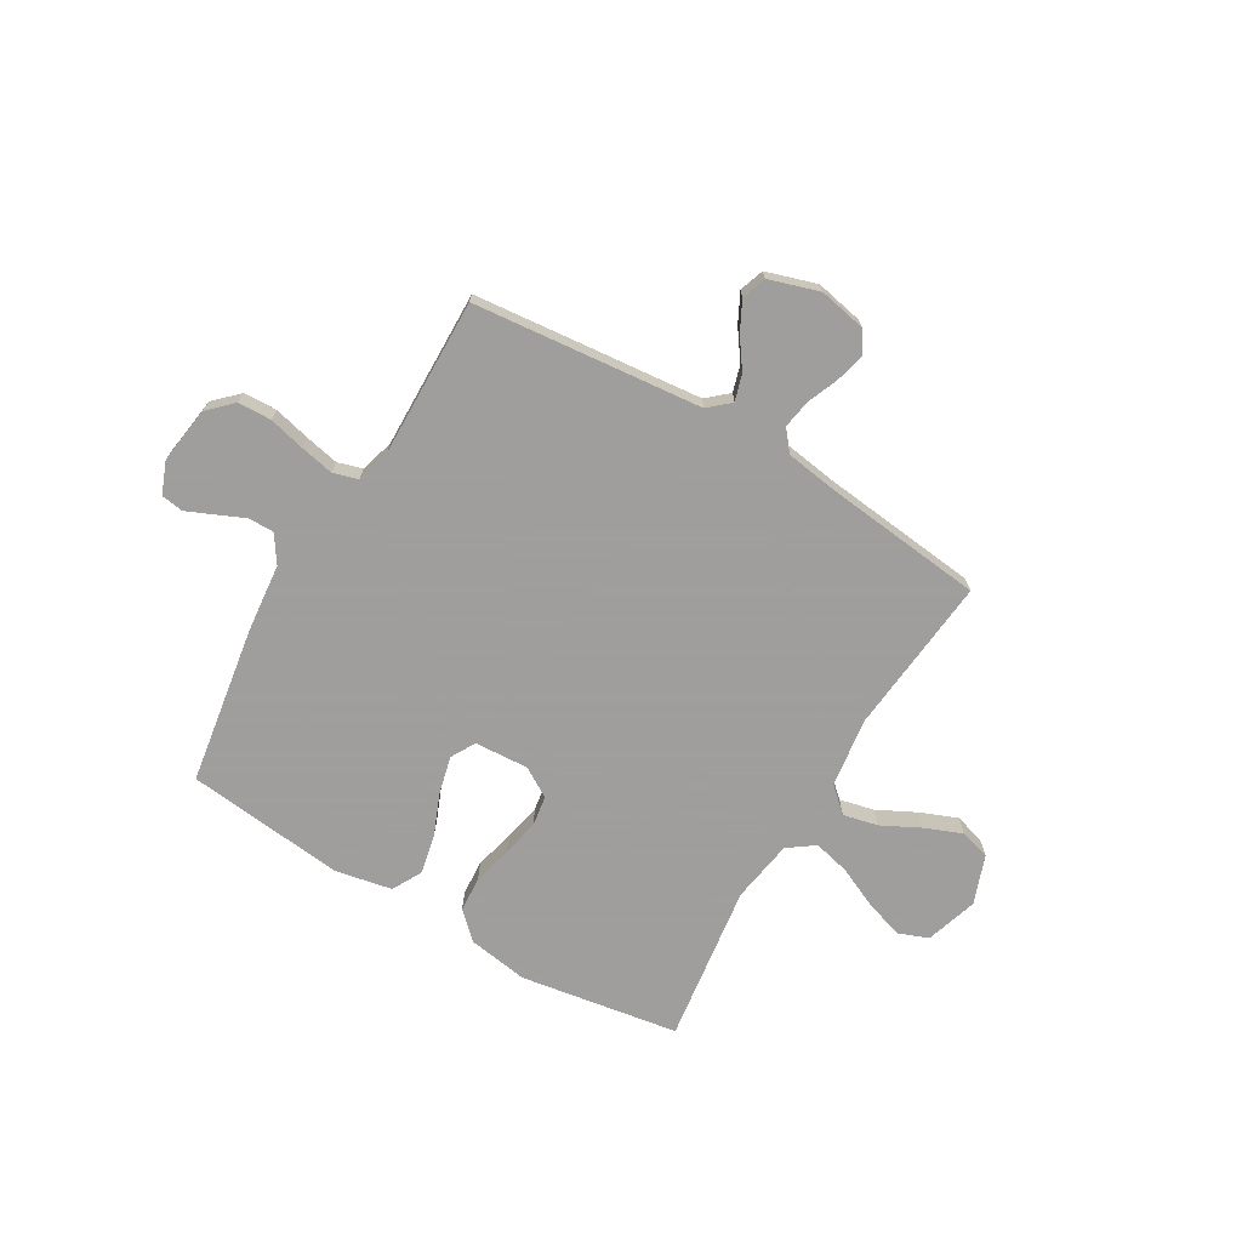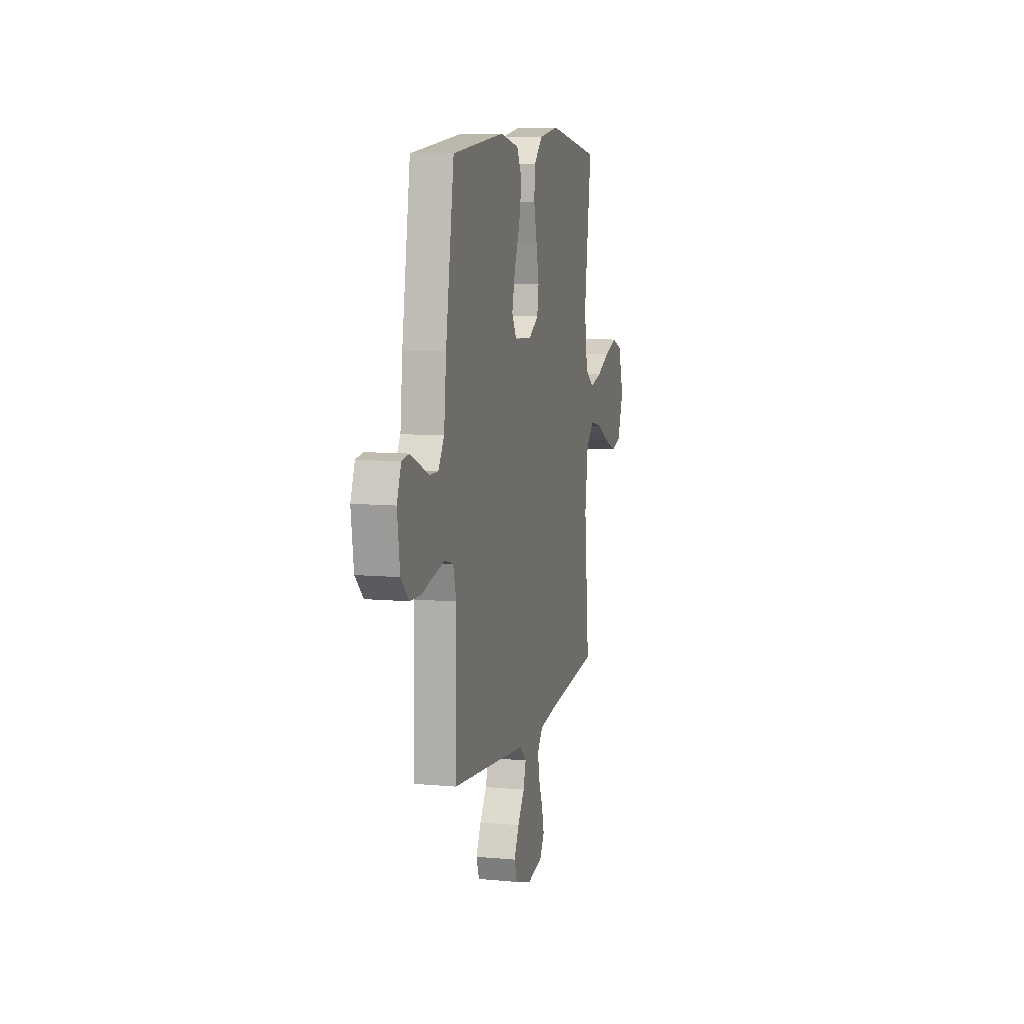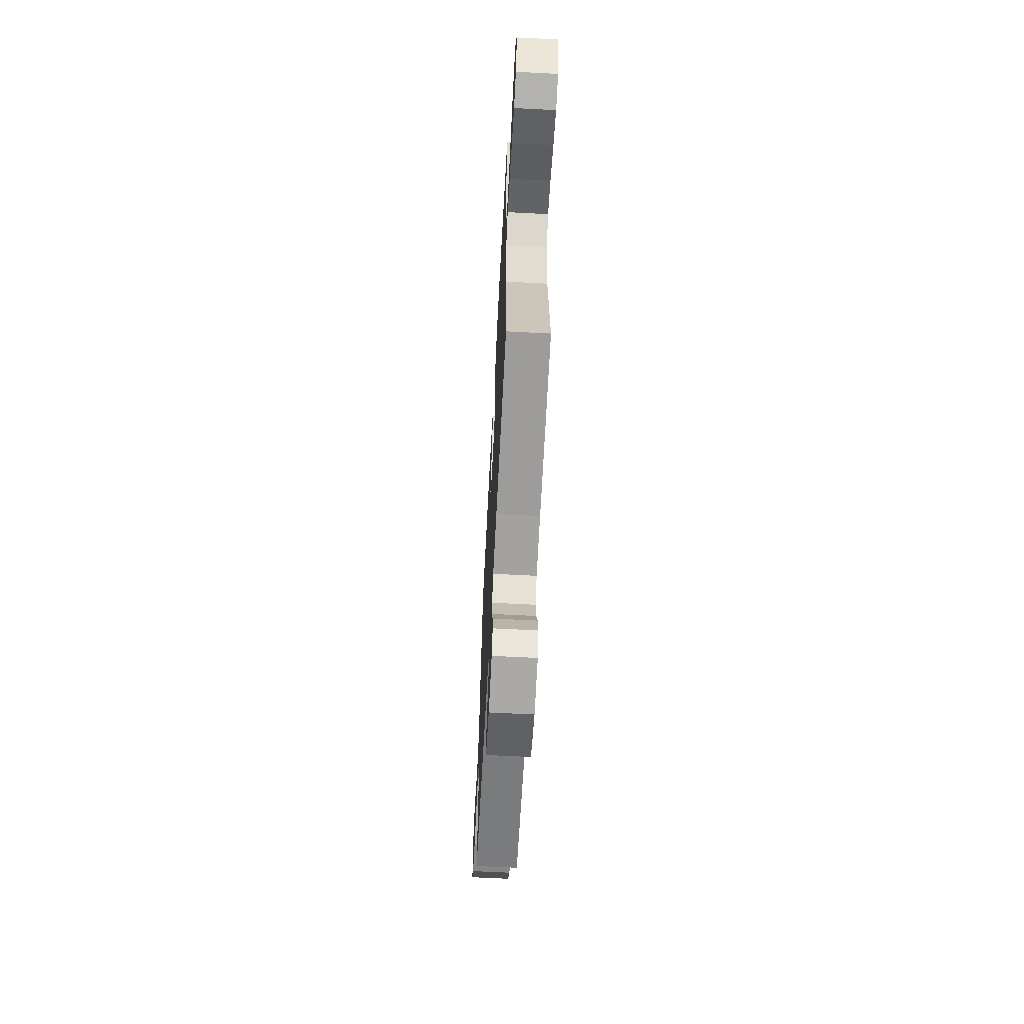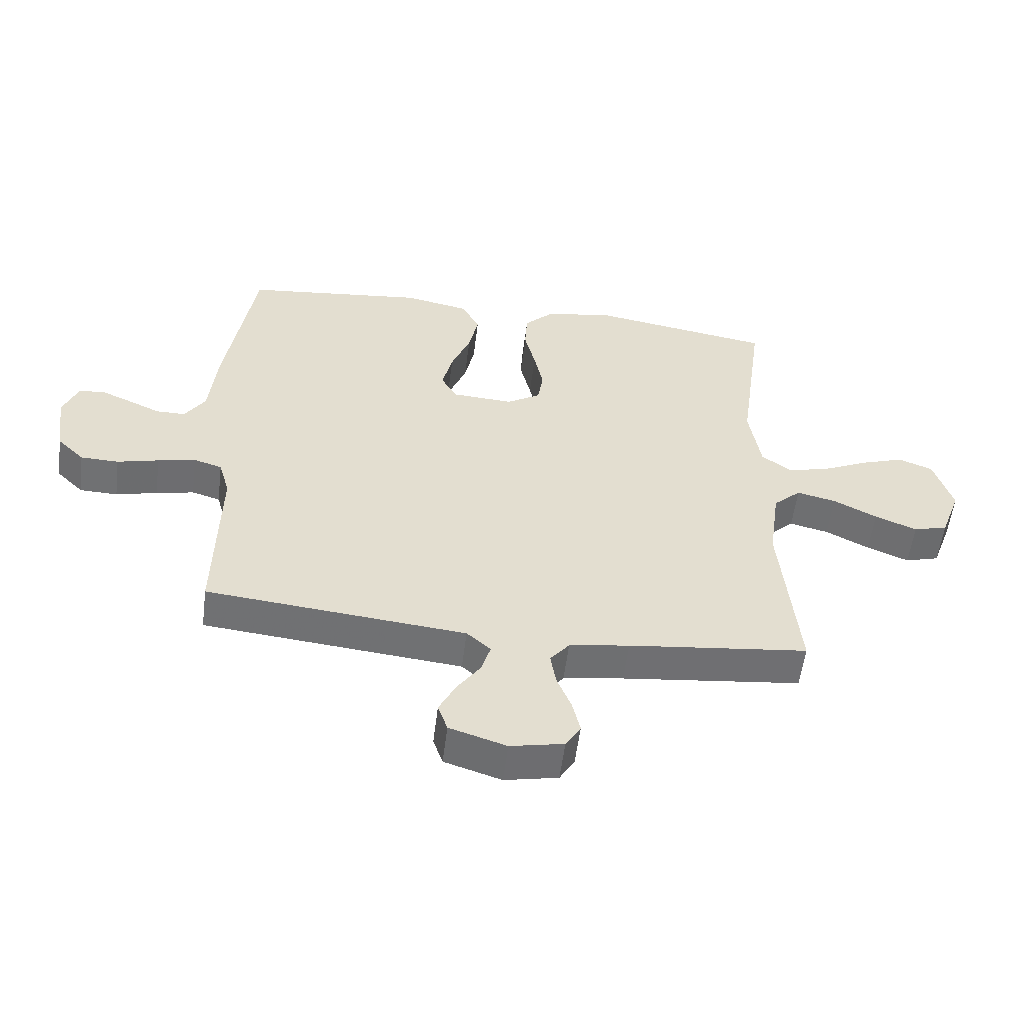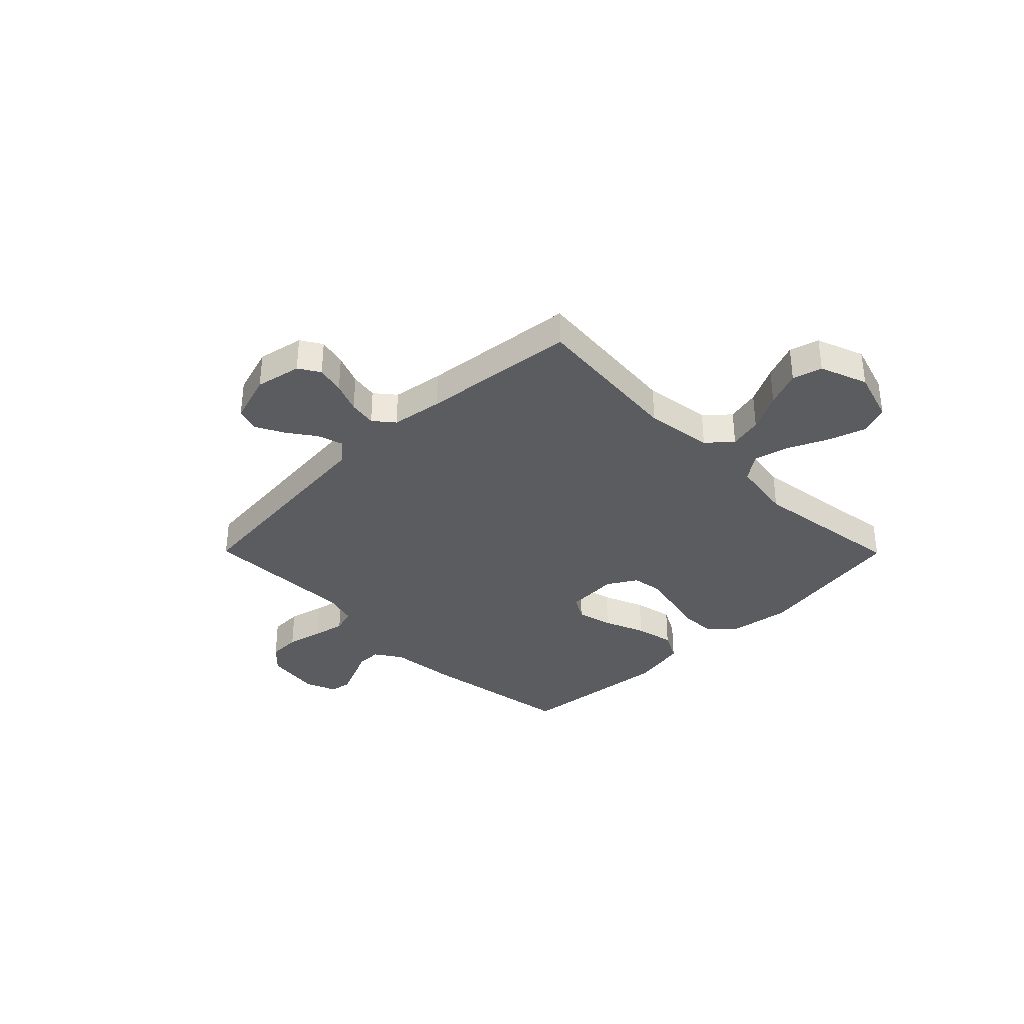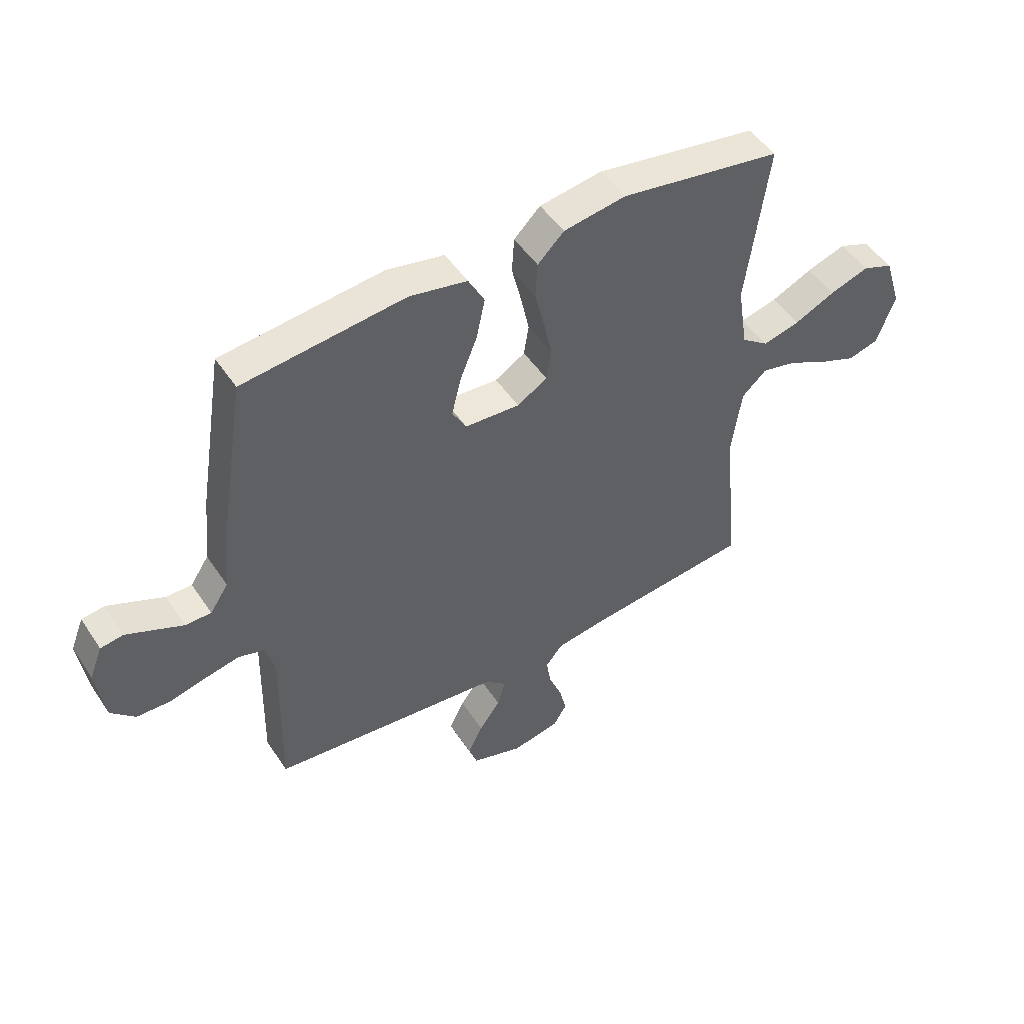
<metadata>
{"format":"obj","ext":"obj","renderer":"f3d","projection":"perspective","resolution":1024,"background":"white","views":[{"elev":-71.1,"azim":149.5,"up":"+Y"},{"elev":8.7,"azim":104.0,"up":"+Z"},{"elev":-64.0,"azim":-93.0,"up":"+Z"},{"elev":-55.1,"azim":172.9,"up":"+Z"},{"elev":-35.0,"azim":-135.3,"up":"+Y"},{"elev":49.0,"azim":147.7,"up":"+Z"}]}
</metadata>
<code>
v 0.5 0.07 0.5
v 0.548 0.07 0.2
v 0.561 0.07 0.072
v 0.595 0.07 0.021
v 0.643 0.07 0.021
v 0.697 0.07 0.045
v 0.748 0.07 0.067
v 0.79 0.07 0.061
v 0.814 0.07 0
v 0.799 0.07 -0.107
v 0.754 0.07 -0.151
v 0.691 0.07 -0.153
v 0.622 0.07 -0.136
v 0.559 0.07 -0.123
v 0.512 0.07 -0.137
v 0.494 0.07 -0.2
v 0.5 0.07 -0.5
v 0.2 0.07 -0.53
v 0.069 0.07 -0.543
v 0.029 0.07 -0.578
v 0.044 0.07 -0.628
v 0.083 0.07 -0.683
v 0.111 0.07 -0.738
v 0.095 0.07 -0.784
v 0 0.07 -0.814
v -0.089 0.07 -0.796
v -0.114 0.07 -0.755
v -0.101 0.07 -0.7
v -0.077 0.07 -0.641
v -0.068 0.07 -0.587
v -0.1 0.07 -0.548
v -0.2 0.07 -0.533
v -0.5 0.07 -0.5
v -0.471 0.07 -0.2
v -0.489 0.07 -0.07
v -0.535 0.07 -0.028
v -0.6 0.07 -0.043
v -0.673 0.07 -0.08
v -0.743 0.07 -0.108
v -0.8 0.07 -0.092
v -0.834 0.07 0
v -0.803 0.07 0.099
v -0.746 0.07 0.121
v -0.673 0.07 0.097
v -0.597 0.07 0.062
v -0.528 0.07 0.045
v -0.478 0.07 0.081
v -0.459 0.07 0.2
v -0.5 0.07 0.5
v -0.2 0.07 0.548
v -0.085 0.07 0.53
v -0.036 0.07 0.482
v -0.032 0.07 0.416
v -0.05 0.07 0.342
v -0.065 0.07 0.271
v -0.056 0.07 0.214
v 0 0.07 0.18
v 0.102 0.07 0.186
v 0.128 0.07 0.232
v 0.111 0.07 0.302
v 0.079 0.07 0.381
v 0.063 0.07 0.456
v 0.093 0.07 0.512
v 0.2 0.07 0.533
v 0.5 0 0.5
v 0.548 0 0.2
v 0.561 0 0.072
v 0.595 0 0.021
v 0.643 0 0.021
v 0.697 0 0.045
v 0.748 0 0.067
v 0.79 0 0.061
v 0.814 0 0
v 0.799 0 -0.107
v 0.754 0 -0.151
v 0.691 0 -0.153
v 0.622 0 -0.136
v 0.559 0 -0.123
v 0.512 0 -0.137
v 0.494 0 -0.2
v 0.5 0 -0.5
v 0.2 0 -0.53
v 0.069 0 -0.543
v 0.029 0 -0.578
v 0.044 0 -0.628
v 0.083 0 -0.683
v 0.111 0 -0.738
v 0.095 0 -0.784
v 0 0 -0.814
v -0.089 0 -0.796
v -0.114 0 -0.755
v -0.101 0 -0.7
v -0.077 0 -0.641
v -0.068 0 -0.587
v -0.1 0 -0.548
v -0.2 0 -0.533
v -0.5 0 -0.5
v -0.471 0 -0.2
v -0.489 0 -0.07
v -0.535 0 -0.028
v -0.6 0 -0.043
v -0.673 0 -0.08
v -0.743 0 -0.108
v -0.8 0 -0.092
v -0.834 0 0
v -0.803 0 0.099
v -0.746 0 0.121
v -0.673 0 0.097
v -0.597 0 0.062
v -0.528 0 0.045
v -0.478 0 0.081
v -0.459 0 0.2
v -0.5 0 0.5
v -0.2 0 0.548
v -0.085 0 0.53
v -0.036 0 0.482
v -0.032 0 0.416
v -0.05 0 0.342
v -0.065 0 0.271
v -0.056 0 0.214
v 0 0 0.18
v 0.102 0 0.186
v 0.128 0 0.232
v 0.111 0 0.302
v 0.079 0 0.381
v 0.063 0 0.456
v 0.093 0 0.512
v 0.2 0 0.533
f 60 61 62 63
f 59 60 63 64
f 51 52 53 54
f 51 54 55
f 48 49 50 51
f 47 48 51 55
f 46 47 55 56
f 42 43 44 45
f 42 45 46
f 41 42 46
f 40 41 46
f 37 38 39 40
f 37 40 46 56
f 32 33 34
f 31 32 34 35
f 30 31 35
f 26 27 28 29
f 26 29 30
f 25 26 30
f 24 25 30
f 21 22 23 24
f 21 24 30 35
f 16 17 18 19
f 15 16 19
f 15 19 20
f 10 11 12 13
f 10 13 14
f 9 10 14
f 8 9 14 15
f 5 6 7 8
f 64 1 2 3
f 59 64 3 4
f 36 37 56 57
f 35 36 57 58
f 20 21 35
f 15 20 35 58
f 5 8 15
f 4 5 15
f 4 15 58 59
f 127 126 125 124
f 128 127 124 123
f 118 117 116 115
f 119 118 115
f 115 114 113 112
f 119 115 112 111
f 120 119 111 110
f 109 108 107 106
f 110 109 106
f 110 106 105
f 110 105 104
f 104 103 102 101
f 120 110 104 101
f 98 97 96
f 99 98 96 95
f 99 95 94
f 93 92 91 90
f 94 93 90
f 94 90 89
f 94 89 88
f 88 87 86 85
f 99 94 88 85
f 83 82 81 80
f 83 80 79
f 84 83 79
f 77 76 75 74
f 78 77 74
f 78 74 73
f 79 78 73 72
f 72 71 70 69
f 67 66 65 128
f 68 67 128 123
f 121 120 101 100
f 122 121 100 99
f 99 85 84
f 122 99 84 79
f 79 72 69
f 79 69 68
f 123 122 79 68
f 1 65 66 2
f 2 66 67 3
f 3 67 68 4
f 4 68 69 5
f 5 69 70 6
f 6 70 71 7
f 7 71 72 8
f 8 72 73 9
f 9 73 74 10
f 10 74 75 11
f 11 75 76 12
f 12 76 77 13
f 13 77 78 14
f 14 78 79 15
f 15 79 80 16
f 16 80 81 17
f 17 81 82 18
f 18 82 83 19
f 19 83 84 20
f 20 84 85 21
f 21 85 86 22
f 22 86 87 23
f 23 87 88 24
f 24 88 89 25
f 25 89 90 26
f 26 90 91 27
f 27 91 92 28
f 28 92 93 29
f 29 93 94 30
f 30 94 95 31
f 31 95 96 32
f 32 96 97 33
f 33 97 98 34
f 34 98 99 35
f 35 99 100 36
f 36 100 101 37
f 37 101 102 38
f 38 102 103 39
f 39 103 104 40
f 40 104 105 41
f 41 105 106 42
f 42 106 107 43
f 43 107 108 44
f 44 108 109 45
f 45 109 110 46
f 46 110 111 47
f 47 111 112 48
f 48 112 113 49
f 49 113 114 50
f 50 114 115 51
f 51 115 116 52
f 52 116 117 53
f 53 117 118 54
f 54 118 119 55
f 55 119 120 56
f 56 120 121 57
f 57 121 122 58
f 58 122 123 59
f 59 123 124 60
f 60 124 125 61
f 61 125 126 62
f 62 126 127 63
f 63 127 128 64
f 64 128 65 1

</code>
